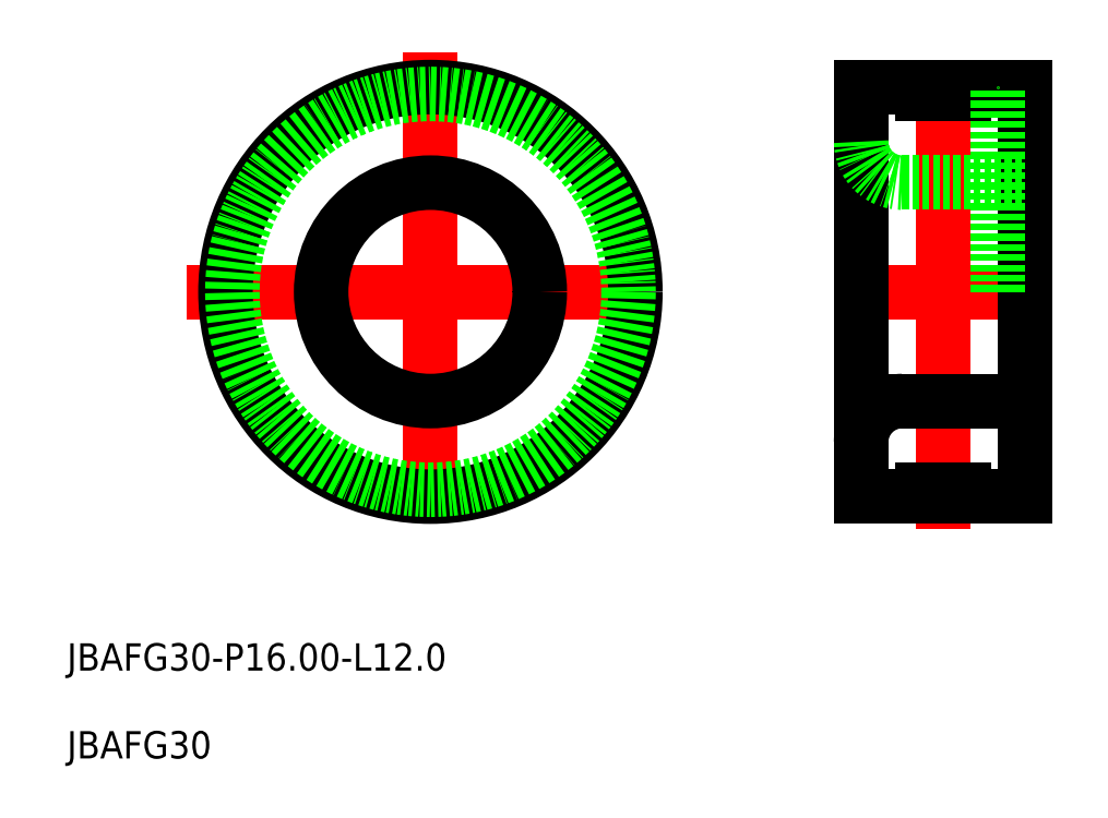
<metadata>
{"format":"dxf","ext":"dxf","renderer":"ezdxf+matplotlib","layout":"modelspace","background":"white","min_lineweight":24,"dpi":150}
</metadata>
<code>
0
SECTION
2
ENTITIES
0
LINE
8
CENTER
10
118.9
20
253.2
30
0
11
118.9
21
218
31
0
0
LINE
8
CENTER
10
101
20
235.6
30
0
11
136.7
21
235.6
31
0
0
LINE
8
CENTER
10
149.1
20
235.6
30
0
11
163.7
21
235.6
31
0
0
LINE
8
CENTER
10
156.4
20
218.2
30
0
11
156.4
21
253
31
0
0
CIRCLE
8
0
10
118.9
20
235.6
30
0
40
15
0
LINE
8
0
10
150.4
20
220.6
30
0
11
150.4
21
250.6
31
0
0
LINE
8
0
10
162.4
20
220.6
30
0
11
162.4
21
250.6
31
0
0
LINE
8
0
10
157.9
20
250.6
30
0
11
162.4
21
250.6
31
0
0
LINE
8
0
10
150.4
20
250.6
30
0
11
154.9
21
250.6
31
0
0
LINE
8
0
10
154.9
20
250.1
30
0
11
157.9
21
250.1
31
0
0
LINE
8
0
10
154.9
20
250.6
30
0
11
154.9
21
250.1
31
0
0
LINE
8
0
10
157.9
20
250.6
30
0
11
157.9
21
250.1
31
0
0
LINE
8
0
10
157.9
20
220.6
30
0
11
162.4
21
220.6
31
0
0
LINE
8
0
10
150.4
20
220.6
30
0
11
154.9
21
220.6
31
0
0
LINE
8
0
10
154.9
20
221.1
30
0
11
157.9
21
221.1
31
0
0
LINE
8
0
10
154.9
20
220.6
30
0
11
154.9
21
221.1
31
0
0
LINE
8
0
10
157.9
20
220.6
30
0
11
157.9
21
221.1
31
0
0
LINE
8
0
10
160.4
20
235.6
30
0
11
160.4
21
250.6
31
0
0
LINE
8
0
10
153.4
20
243.6
30
0
11
162.4
21
243.6
31
0
0
ARC
8
0
10
153.4
20
246.6
30
0
40
3
50
180
51
270
0
LINE
8
0
10
153.4
20
227.6
30
0
11
162.4
21
227.6
31
0
0
ARC
8
0
10
153.4
20
224.6
30
0
40
3
50
90
51
180
0
CIRCLE
8
0
10
118.9
20
235.6
30
0
40
8
0
TEXT
8
0
10
92.28
20
207.9
30
0
40
2
1
JBAFG30-P16-L12
0
TEXT
8
0
10
92.28
20
201.4
30
0
40
2
1
JBAFG30
0
CIRCLE
8
0
10
118.9
20
235.6
30
0
40
14.5
0
ENDSEC
0
EOF

</code>
